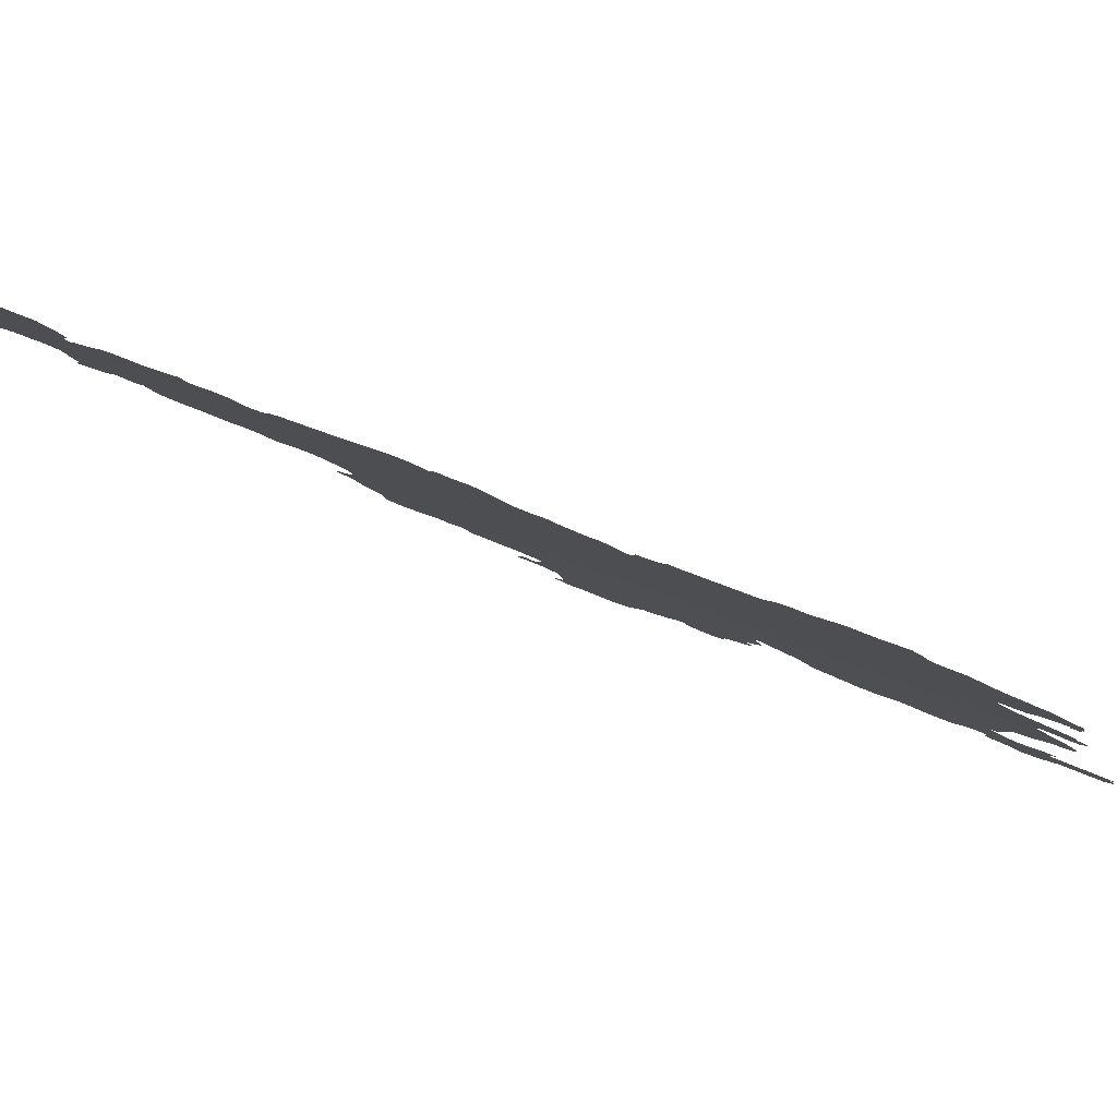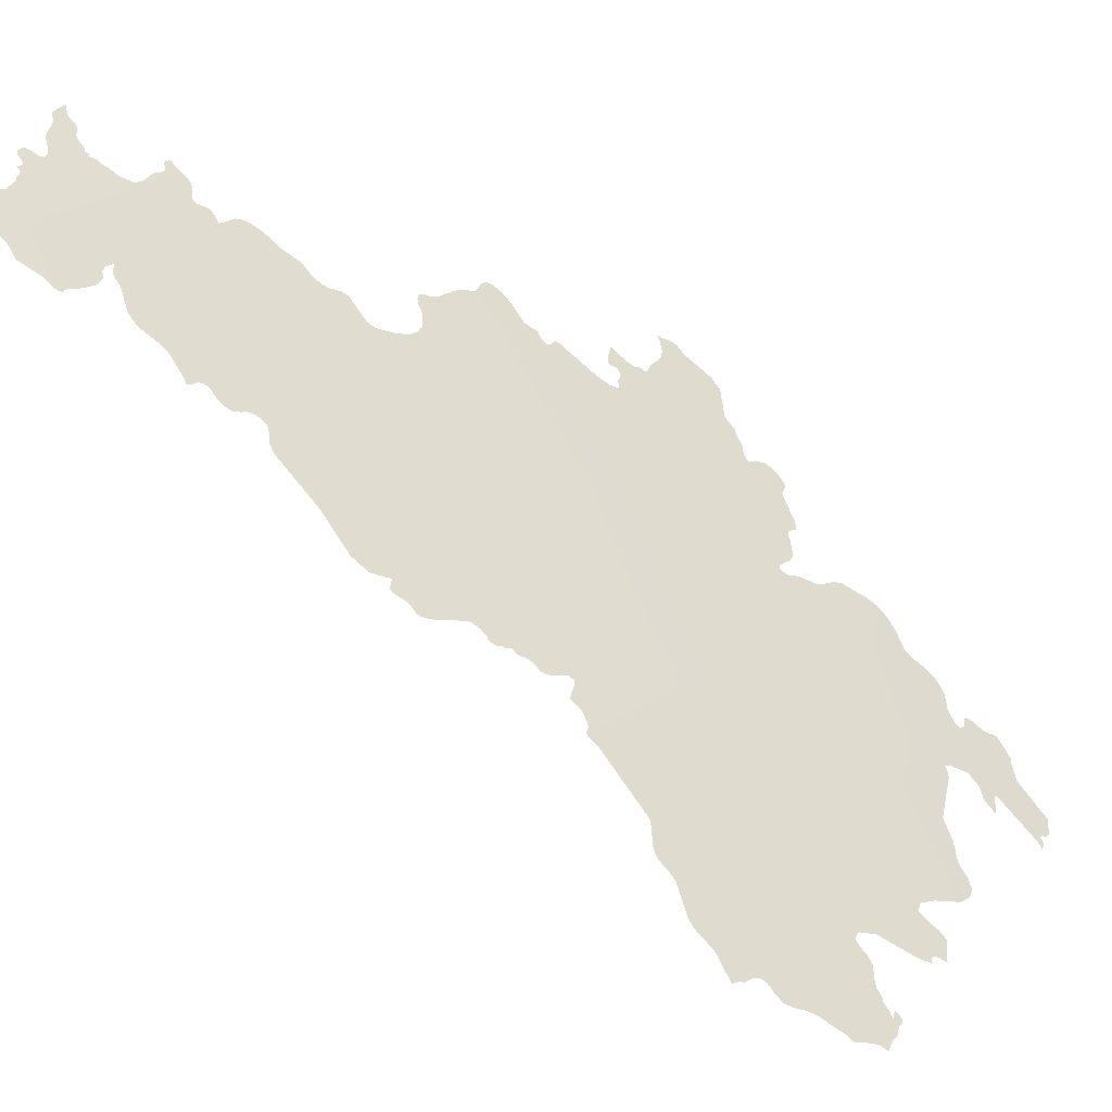
<metadata>
{"format":"obj","ext":"obj","renderer":"f3d","projection":"perspective","resolution":1024,"background":"white","views":[{"elev":34.0,"azim":-42.4,"up":"+Y"},{"elev":74.9,"azim":-21.9,"up":"+Y"}]}
</metadata>
<code>
o 0_Slovenia_sphere.001
v 3.287 3.645 -0.9549
v 3.37 3.591 -0.8653
v 3.337 3.623 -0.8568
v 3.285 3.645 -0.9614
v 3.35 3.591 -0.9394
v 3.395 3.565 -0.8717
v 3.313 3.619 -0.9625
v 3.29 3.645 -0.942
v 3.382 3.591 -0.8177
v 3.283 3.648 -0.9538
v 3.35 3.59 -0.9394
v 3.351 3.59 -0.9393
v 3.352 3.589 -0.9398
v 3.353 3.588 -0.9408
v 3.353 3.587 -0.9411
v 3.354 3.586 -0.9407
v 3.355 3.586 -0.9396
v 3.356 3.586 -0.9385
v 3.356 3.586 -0.9363
v 3.357 3.586 -0.934
v 3.357 3.586 -0.9324
v 3.357 3.586 -0.9319
v 3.358 3.585 -0.931
v 3.358 3.585 -0.9305
v 3.359 3.585 -0.9298
v 3.359 3.585 -0.9291
v 3.359 3.585 -0.9284
v 3.359 3.585 -0.9278
v 3.36 3.584 -0.9277
v 3.36 3.584 -0.9281
v 3.361 3.583 -0.9283
v 3.361 3.583 -0.9278
v 3.364 3.581 -0.9224
v 3.365 3.581 -0.9209
v 3.367 3.58 -0.9188
v 3.367 3.58 -0.9184
v 3.368 3.579 -0.9182
v 3.368 3.579 -0.9182
v 3.368 3.579 -0.9184
v 3.368 3.578 -0.9189
v 3.369 3.578 -0.9195
v 3.369 3.577 -0.9203
v 3.369 3.577 -0.9207
v 3.37 3.577 -0.9213
v 3.37 3.576 -0.9222
v 3.369 3.577 -0.9224
v 3.369 3.577 -0.9224
v 3.369 3.577 -0.9226
v 3.369 3.577 -0.9233
v 3.368 3.577 -0.9235
v 3.369 3.577 -0.9237
v 3.369 3.576 -0.9248
v 3.369 3.576 -0.925
v 3.37 3.575 -0.9262
v 3.37 3.575 -0.9267
v 3.371 3.574 -0.9255
v 3.371 3.574 -0.9247
v 3.372 3.574 -0.9241
v 3.373 3.574 -0.9225
v 3.373 3.573 -0.9222
v 3.374 3.573 -0.9221
v 3.374 3.572 -0.9218
v 3.374 3.572 -0.9211
v 3.375 3.572 -0.9214
v 3.375 3.571 -0.922
v 3.376 3.57 -0.9224
v 3.378 3.569 -0.9233
v 3.379 3.567 -0.9241
v 3.379 3.566 -0.9252
v 3.38 3.565 -0.9286
v 3.381 3.564 -0.9281
v 3.382 3.563 -0.9274
v 3.382 3.563 -0.9269
v 3.383 3.563 -0.9263
v 3.383 3.563 -0.9244
v 3.385 3.562 -0.9213
v 3.386 3.561 -0.9191
v 3.387 3.562 -0.9163
v 3.385 3.564 -0.9113
v 3.385 3.565 -0.9106
v 3.386 3.565 -0.9077
v 3.386 3.565 -0.907
v 3.386 3.565 -0.9063
v 3.386 3.565 -0.9058
v 3.386 3.566 -0.9049
v 3.385 3.566 -0.9037
v 3.385 3.567 -0.9022
v 3.386 3.567 -0.9011
v 3.387 3.566 -0.9012
v 3.389 3.564 -0.9005
v 3.39 3.563 -0.8981
v 3.39 3.564 -0.8956
v 3.389 3.566 -0.8942
v 3.388 3.567 -0.8882
v 3.388 3.568 -0.8869
v 3.388 3.568 -0.8868
v 3.387 3.57 -0.8867
v 3.386 3.57 -0.8864
v 3.386 3.57 -0.886
v 3.386 3.57 -0.8856
v 3.386 3.571 -0.8851
v 3.385 3.572 -0.8828
v 3.385 3.572 -0.8819
v 3.384 3.573 -0.8812
v 3.384 3.574 -0.8809
v 3.382 3.575 -0.8807
v 3.381 3.576 -0.8803
v 3.381 3.576 -0.8796
v 3.382 3.576 -0.879
v 3.382 3.576 -0.8787
v 3.382 3.576 -0.8783
v 3.384 3.574 -0.8779
v 3.385 3.574 -0.8774
v 3.386 3.573 -0.8763
v 3.387 3.572 -0.8759
v 3.388 3.571 -0.8757
v 3.388 3.571 -0.8757
v 3.39 3.57 -0.8758
v 3.39 3.569 -0.8757
v 3.392 3.568 -0.8752
v 3.394 3.566 -0.8732
v 3.395 3.566 -0.8723
v 3.282 3.649 -0.9579
v 3.282 3.648 -0.9586
v 3.282 3.648 -0.9596
v 3.282 3.647 -0.96
v 3.282 3.647 -0.9605
v 3.282 3.647 -0.9614
v 3.283 3.647 -0.9617
v 3.283 3.646 -0.9618
v 3.284 3.646 -0.9617
v 3.285 3.645 -0.9615
v 3.381 3.591 -0.8179
v 3.38 3.592 -0.8182
v 3.379 3.593 -0.8184
v 3.377 3.594 -0.8185
v 3.376 3.596 -0.8172
v 3.377 3.596 -0.8169
v 3.377 3.595 -0.8153
v 3.378 3.595 -0.8135
v 3.379 3.594 -0.8118
v 3.378 3.596 -0.8099
v 3.378 3.596 -0.8098
v 3.378 3.596 -0.8098
v 3.378 3.596 -0.8096
v 3.378 3.596 -0.8094
v 3.377 3.597 -0.8084
v 3.376 3.597 -0.8092
v 3.376 3.598 -0.8094
v 3.376 3.598 -0.8098
v 3.375 3.598 -0.8099
v 3.375 3.599 -0.8096
v 3.375 3.599 -0.8091
v 3.373 3.6 -0.8101
v 3.372 3.601 -0.811
v 3.368 3.604 -0.8158
v 3.365 3.606 -0.8169
v 3.365 3.607 -0.8165
v 3.364 3.607 -0.8162
v 3.364 3.607 -0.8156
v 3.364 3.607 -0.8148
v 3.365 3.607 -0.8131
v 3.365 3.608 -0.8115
v 3.364 3.609 -0.8094
v 3.364 3.609 -0.8082
v 3.364 3.61 -0.8065
v 3.364 3.61 -0.8056
v 3.364 3.61 -0.8038
v 3.364 3.61 -0.8029
v 3.365 3.609 -0.804
v 3.366 3.609 -0.8024
v 3.365 3.61 -0.8018
v 3.364 3.61 -0.8014
v 3.364 3.611 -0.8004
v 3.362 3.613 -0.7997
v 3.362 3.613 -0.7992
v 3.361 3.614 -0.7986
v 3.36 3.615 -0.7999
v 3.36 3.615 -0.8001
v 3.358 3.616 -0.8007
v 3.357 3.617 -0.8012
v 3.356 3.618 -0.8017
v 3.356 3.618 -0.8025
v 3.356 3.618 -0.8031
v 3.355 3.619 -0.8043
v 3.353 3.62 -0.8068
v 3.351 3.621 -0.808
v 3.35 3.622 -0.8089
v 3.348 3.623 -0.8101
v 3.348 3.623 -0.812
v 3.347 3.623 -0.8135
v 3.347 3.624 -0.8145
v 3.346 3.624 -0.8148
v 3.346 3.625 -0.8149
v 3.344 3.626 -0.8146
v 3.344 3.627 -0.8148
v 3.343 3.627 -0.815
v 3.343 3.627 -0.815
v 3.342 3.628 -0.8148
v 3.342 3.628 -0.8157
v 3.342 3.627 -0.8197
v 3.342 3.627 -0.8205
v 3.34 3.628 -0.8242
v 3.34 3.627 -0.826
v 3.341 3.626 -0.8318
v 3.341 3.625 -0.8328
v 3.34 3.626 -0.8337
v 3.34 3.626 -0.8347
v 3.34 3.626 -0.8357
v 3.34 3.626 -0.8367
v 3.34 3.625 -0.8377
v 3.341 3.623 -0.8415
v 3.341 3.623 -0.8421
v 3.34 3.623 -0.8477
v 3.338 3.623 -0.8547
v 3.337 3.623 -0.8566
v 3.29 3.645 -0.942
v 3.289 3.646 -0.9418
v 3.289 3.646 -0.9415
v 3.289 3.646 -0.9414
v 3.289 3.646 -0.9419
v 3.288 3.647 -0.9422
v 3.287 3.647 -0.9444
v 3.287 3.647 -0.9446
v 3.286 3.648 -0.9456
v 3.285 3.649 -0.9477
v 3.284 3.648 -0.9499
v 3.284 3.648 -0.9502
v 3.284 3.648 -0.9527
v 3.289 3.64 -0.9654
v 3.29 3.639 -0.9657
v 3.29 3.639 -0.9662
v 3.29 3.638 -0.9666
v 3.29 3.638 -0.9677
v 3.29 3.638 -0.9687
v 3.291 3.637 -0.9693
v 3.292 3.637 -0.9689
v 3.292 3.636 -0.9687
v 3.293 3.636 -0.9677
v 3.293 3.635 -0.9674
v 3.294 3.635 -0.9677
v 3.294 3.634 -0.9681
v 3.294 3.634 -0.9693
v 3.295 3.633 -0.9716
v 3.296 3.631 -0.9744
v 3.297 3.629 -0.9767
v 3.299 3.627 -0.9783
v 3.299 3.628 -0.9767
v 3.299 3.628 -0.976
v 3.299 3.628 -0.9754
v 3.3 3.628 -0.9742
v 3.3 3.628 -0.9737
v 3.3 3.628 -0.9731
v 3.299 3.629 -0.972
v 3.299 3.629 -0.9714
v 3.299 3.629 -0.9707
v 3.299 3.629 -0.97
v 3.3 3.629 -0.9692
v 3.299 3.63 -0.9685
v 3.3 3.629 -0.9682
v 3.3 3.63 -0.9677
v 3.3 3.629 -0.9675
v 3.301 3.629 -0.9671
v 3.301 3.629 -0.966
v 3.302 3.628 -0.9653
v 3.303 3.628 -0.9636
v 3.303 3.628 -0.9635
v 3.305 3.626 -0.9623
v 3.305 3.626 -0.9624
v 3.306 3.626 -0.9625
v 3.306 3.625 -0.963
v 3.308 3.623 -0.9642
v 3.308 3.622 -0.9643
v 3.309 3.622 -0.9645
v 3.31 3.621 -0.9648
v 3.31 3.621 -0.9653
v 3.31 3.62 -0.9664
v 3.31 3.62 -0.9667
v 3.311 3.619 -0.967
v 3.311 3.619 -0.967
v 3.311 3.619 -0.9668
v 3.312 3.619 -0.9655
v 3.313 3.619 -0.9635
v 3.313 3.619 -0.963
v 3.285 3.645 -0.9613
v 3.286 3.644 -0.961
v 3.286 3.644 -0.961
v 3.287 3.643 -0.961
v 3.287 3.643 -0.9612
v 3.288 3.641 -0.9625
v 3.289 3.641 -0.9633
v 3.289 3.64 -0.964
v 3.29 3.64 -0.9647
v 3.396 3.565 -0.8703
v 3.397 3.565 -0.8676
v 3.397 3.565 -0.8647
v 3.397 3.566 -0.8622
v 3.397 3.566 -0.8608
v 3.398 3.566 -0.8594
v 3.4 3.565 -0.8568
v 3.4 3.564 -0.8553
v 3.4 3.564 -0.8551
v 3.4 3.564 -0.8537
v 3.4 3.565 -0.852
v 3.4 3.566 -0.8503
v 3.4 3.566 -0.8494
v 3.4 3.566 -0.8485
v 3.4 3.567 -0.8469
v 3.4 3.567 -0.8459
v 3.4 3.567 -0.8455
v 3.401 3.566 -0.8454
v 3.401 3.566 -0.8456
v 3.402 3.564 -0.8471
v 3.403 3.564 -0.8465
v 3.404 3.563 -0.8439
v 3.405 3.562 -0.8432
v 3.406 3.562 -0.8429
v 3.406 3.561 -0.8423
v 3.407 3.562 -0.8391
v 3.407 3.562 -0.8381
v 3.406 3.562 -0.8371
v 3.406 3.564 -0.834
v 3.408 3.564 -0.8281
v 3.408 3.563 -0.8263
v 3.407 3.565 -0.8235
v 3.407 3.565 -0.8236
v 3.406 3.566 -0.8233
v 3.405 3.567 -0.8236
v 3.405 3.567 -0.8235
v 3.405 3.567 -0.8229
v 3.405 3.567 -0.8224
v 3.405 3.568 -0.8219
v 3.404 3.568 -0.8216
v 3.404 3.568 -0.8229
v 3.402 3.569 -0.8278
v 3.401 3.569 -0.8323
v 3.4 3.57 -0.8322
v 3.4 3.57 -0.8314
v 3.399 3.571 -0.8304
v 3.399 3.572 -0.8293
v 3.398 3.572 -0.8321
v 3.398 3.571 -0.8347
v 3.397 3.571 -0.8375
v 3.396 3.572 -0.8384
v 3.395 3.573 -0.8393
v 3.394 3.574 -0.8395
v 3.394 3.574 -0.8395
v 3.394 3.574 -0.8389
v 3.394 3.575 -0.8379
v 3.393 3.575 -0.8371
v 3.389 3.581 -0.831
v 3.388 3.582 -0.8266
v 3.388 3.582 -0.826
v 3.387 3.584 -0.8233
v 3.387 3.584 -0.8222
v 3.388 3.584 -0.8202
v 3.388 3.585 -0.8184
v 3.387 3.585 -0.8178
v 3.386 3.586 -0.8172
v 3.384 3.588 -0.8168
v 3.313 3.619 -0.962
v 3.313 3.619 -0.9611
v 3.312 3.62 -0.9594
v 3.312 3.62 -0.9588
v 3.313 3.62 -0.9581
v 3.313 3.62 -0.9577
v 3.314 3.619 -0.9574
v 3.314 3.619 -0.957
v 3.314 3.619 -0.9563
v 3.315 3.619 -0.956
v 3.315 3.619 -0.9541
v 3.316 3.618 -0.9544
v 3.317 3.617 -0.9548
v 3.317 3.617 -0.955
v 3.318 3.616 -0.9548
v 3.319 3.616 -0.9547
v 3.319 3.615 -0.9542
v 3.32 3.615 -0.9533
v 3.321 3.614 -0.9522
v 3.321 3.614 -0.9519
v 3.321 3.614 -0.9513
v 3.322 3.614 -0.9494
v 3.323 3.613 -0.9479
v 3.325 3.612 -0.9461
v 3.325 3.612 -0.9459
v 3.326 3.612 -0.9432
v 3.326 3.612 -0.9423
v 3.327 3.612 -0.9415
v 3.327 3.611 -0.9414
v 3.327 3.611 -0.9409
v 3.329 3.61 -0.9401
v 3.33 3.609 -0.9391
v 3.331 3.609 -0.9349
v 3.331 3.609 -0.9339
v 3.332 3.609 -0.9328
v 3.333 3.608 -0.9322
v 3.333 3.608 -0.9321
v 3.335 3.607 -0.9314
v 3.337 3.605 -0.931
v 3.338 3.603 -0.9315
v 3.34 3.602 -0.9327
v 3.34 3.601 -0.9341
v 3.34 3.601 -0.9346
v 3.34 3.6 -0.9354
v 3.34 3.6 -0.9372
v 3.341 3.6 -0.938
v 3.341 3.599 -0.9387
v 3.341 3.599 -0.9391
v 3.342 3.598 -0.939
v 3.343 3.597 -0.9385
v 3.344 3.596 -0.9384
v 3.346 3.595 -0.9389
v 3.347 3.593 -0.9395
v 3.348 3.592 -0.9397
v 3.349 3.591 -0.9396
v 3.337 3.623 -0.8572
v 3.337 3.623 -0.8576
v 3.338 3.622 -0.8579
v 3.338 3.622 -0.8583
v 3.338 3.622 -0.8593
v 3.338 3.622 -0.8602
v 3.338 3.621 -0.8612
v 3.337 3.622 -0.8631
v 3.338 3.621 -0.8641
v 3.338 3.62 -0.8651
v 3.339 3.619 -0.866
v 3.338 3.62 -0.8669
v 3.338 3.62 -0.867
v 3.337 3.621 -0.8672
v 3.336 3.622 -0.8674
v 3.335 3.623 -0.868
v 3.334 3.623 -0.8685
v 3.334 3.623 -0.8698
v 3.334 3.623 -0.8703
v 3.333 3.623 -0.8708
v 3.332 3.624 -0.8718
v 3.332 3.624 -0.872
v 3.332 3.624 -0.8724
v 3.332 3.624 -0.8728
v 3.331 3.625 -0.873
v 3.33 3.625 -0.8736
v 3.33 3.626 -0.8737
v 3.329 3.626 -0.874
v 3.329 3.627 -0.8749
v 3.329 3.626 -0.8755
v 3.328 3.626 -0.8769
v 3.327 3.627 -0.8781
v 3.327 3.627 -0.8784
v 3.326 3.628 -0.8786
v 3.325 3.629 -0.879
v 3.324 3.63 -0.8792
v 3.323 3.631 -0.8793
v 3.322 3.632 -0.8797
v 3.32 3.633 -0.8804
v 3.32 3.633 -0.8811
v 3.32 3.633 -0.8819
v 3.319 3.633 -0.8829
v 3.319 3.633 -0.8831
v 3.318 3.634 -0.8842
v 3.318 3.634 -0.8849
v 3.318 3.634 -0.8858
v 3.319 3.633 -0.8872
v 3.316 3.635 -0.8888
v 3.314 3.636 -0.8919
v 3.314 3.635 -0.8933
v 3.314 3.635 -0.8944
v 3.313 3.635 -0.8984
v 3.313 3.635 -0.9003
v 3.31 3.635 -0.9076
v 3.309 3.635 -0.9108
v 3.309 3.635 -0.9126
v 3.31 3.634 -0.9138
v 3.31 3.634 -0.9142
v 3.31 3.633 -0.9156
v 3.309 3.634 -0.9173
v 3.308 3.634 -0.9182
v 3.308 3.635 -0.9183
v 3.308 3.635 -0.9184
v 3.307 3.635 -0.9184
v 3.307 3.636 -0.9184
v 3.306 3.636 -0.9187
v 3.305 3.637 -0.9195
v 3.305 3.637 -0.9206
v 3.304 3.637 -0.9218
v 3.304 3.637 -0.9228
v 3.304 3.637 -0.9235
v 3.304 3.637 -0.9237
v 3.303 3.637 -0.924
v 3.303 3.638 -0.9242
v 3.302 3.639 -0.9239
v 3.301 3.64 -0.9239
v 3.301 3.639 -0.9249
v 3.3 3.639 -0.9295
v 3.3 3.639 -0.931
v 3.299 3.639 -0.9325
v 3.298 3.64 -0.9346
v 3.297 3.64 -0.9361
v 3.297 3.64 -0.9378
v 3.297 3.639 -0.9421
v 3.297 3.638 -0.9445
v 3.297 3.638 -0.9453
v 3.298 3.637 -0.9466
v 3.296 3.638 -0.9461
v 3.295 3.639 -0.9452
v 3.295 3.64 -0.9438
v 3.294 3.641 -0.9427
v 3.293 3.642 -0.9424
v 3.292 3.643 -0.9422
v 3.292 3.643 -0.9421
f 222 221 218
f 191 190 188
f 74 72 69
f 125 123 1
f 259 256 244
f 328 323 335
f 482 481 480
f 8 1 224
f 1 10 229
f 1 229 228
f 217 8 223
f 1 228 227
f 224 1 225
f 220 219 218
f 218 217 222
f 8 224 223
f 227 226 225
f 1 227 225
f 221 220 218
f 223 222 217
f 9 2 133
f 2 3 215
f 3 216 215
f 2 215 214
f 134 2 135
f 134 133 2
f 136 135 2
f 139 138 151
f 138 137 155
f 151 138 155
f 141 140 143
f 140 139 150
f 144 140 150
f 143 142 141
f 144 143 140
f 147 146 148
f 146 145 148
f 145 144 149
f 149 144 150
f 149 148 145
f 150 139 151
f 154 153 152
f 152 151 154
f 154 151 155
f 156 155 137
f 159 158 212
f 158 157 212
f 157 156 136
f 156 137 136
f 2 214 213
f 136 2 157
f 2 213 157
f 212 211 207
f 211 210 207
f 157 213 212
f 210 209 207
f 209 208 207
f 207 206 212
f 159 212 205
f 160 159 186
f 212 206 205
f 163 162 164
f 162 161 164
f 161 160 186
f 159 205 192
f 205 204 202
f 204 203 202
f 159 192 191
f 167 166 165
f 165 164 186
f 164 161 186
f 159 191 187
f 205 202 192
f 201 200 197
f 200 199 198
f 159 187 186
f 202 201 193
f 192 202 193
f 169 168 178
f 168 167 178
f 167 165 184
f 200 198 197
f 171 170 169
f 173 172 169
f 172 171 169
f 175 174 169
f 174 173 169
f 178 177 176
f 178 176 175
f 180 179 167
f 179 178 167
f 182 181 183
f 181 180 183
f 178 175 169
f 201 197 196
f 196 195 194
f 201 196 194
f 183 180 184
f 184 180 167
f 186 185 165
f 185 184 165
f 201 194 193
f 189 188 190
f 188 187 191
f 2 6 115
f 6 122 121
f 116 6 121
f 121 120 119
f 6 116 115
f 11 5 21
f 5 2 27
f 12 11 21
f 5 27 21
f 121 119 118
f 116 121 117
f 118 117 121
f 13 12 19
f 15 14 16
f 14 13 17
f 17 16 14
f 19 18 13
f 18 17 13
f 20 19 12
f 12 21 20
f 24 23 25
f 23 22 25
f 22 21 27
f 2 115 114
f 114 113 111
f 113 112 111
f 26 25 22
f 27 26 22
f 2 114 111
f 110 109 2
f 109 108 2
f 2 111 110
f 28 27 2
f 2 108 107
f 29 28 33
f 28 2 34
f 31 30 32
f 30 29 32
f 33 32 29
f 34 33 28
f 2 107 36
f 34 2 35
f 35 2 36
f 106 105 102
f 105 104 103
f 107 106 99
f 36 107 37
f 105 103 102
f 106 102 100
f 102 101 100
f 37 107 38
f 99 106 100
f 107 99 88
f 38 107 87
f 99 98 88
f 107 88 87
f 97 96 94
f 96 95 94
f 98 97 93
f 88 98 93
f 41 40 39
f 39 38 87
f 93 92 91
f 97 94 93
f 41 39 42
f 42 39 63
f 93 91 89
f 91 90 89
f 43 42 63
f 93 89 88
f 44 43 59
f 39 87 63
f 45 44 59
f 48 47 46
f 43 63 60
f 59 43 60
f 49 48 46
f 87 86 63
f 50 49 51
f 49 46 51
f 86 85 84
f 46 45 57
f 52 46 57
f 52 51 46
f 54 53 56
f 53 52 57
f 56 53 57
f 56 55 54
f 59 58 45
f 58 57 45
f 86 84 83
f 63 86 83
f 82 81 80
f 83 82 80
f 63 83 80
f 62 61 60
f 63 62 60
f 80 79 66
f 79 78 76
f 79 76 67
f 78 77 76
f 67 76 68
f 64 63 80
f 66 65 80
f 65 64 80
f 67 66 79
f 75 74 69
f 74 73 72
f 76 75 68
f 71 70 69
f 72 71 69
f 69 68 75
f 1 4 126
f 4 132 126
f 132 131 126
f 131 130 127
f 126 131 127
f 130 129 127
f 129 128 127
f 123 10 1
f 125 124 123
f 126 125 1
f 1 7 268
f 7 284 283
f 268 7 269
f 283 282 275
f 282 281 279
f 281 280 279
f 279 278 282
f 278 277 282
f 285 4 1
f 288 287 1
f 287 286 1
f 286 285 1
f 283 275 7
f 275 282 276
f 277 276 282
f 290 289 1
f 289 288 1
f 292 291 290
f 231 230 293
f 231 293 240
f 293 292 240
f 274 273 7
f 273 272 7
f 275 274 7
f 292 290 266
f 290 1 266
f 266 1 267
f 240 292 266
f 272 271 7
f 235 234 237
f 234 233 237
f 237 236 235
f 239 238 233
f 238 237 233
f 240 239 231
f 239 233 232
f 239 232 231
f 271 270 7
f 270 269 7
f 241 240 264
f 1 268 267
f 242 241 261
f 245 244 255
f 244 243 259
f 245 255 254
f 240 266 264
f 243 242 261
f 247 246 248
f 246 245 250
f 248 246 249
f 249 246 250
f 266 265 264
f 264 263 262
f 261 260 259
f 264 262 261
f 241 264 261
f 255 244 256
f 250 245 251
f 259 258 257
f 261 259 243
f 252 251 253
f 254 253 245
f 245 253 251
f 259 257 256
f 2 9 351
f 9 360 355
f 360 359 358
f 358 357 356
f 358 356 355
f 9 355 354
f 360 358 355
f 294 6 295
f 6 2 297
f 296 295 6
f 297 296 6
f 354 353 9
f 353 352 351
f 9 353 351
f 298 297 2
f 351 350 347
f 350 349 347
f 347 349 348
f 299 298 346
f 298 2 347
f 301 300 302
f 300 299 306
f 302 305 303
f 305 304 303
f 306 305 300
f 300 305 302
f 298 347 346
f 2 351 347
f 299 346 306
f 345 344 309
f 344 343 310
f 345 309 346
f 306 346 307
f 307 346 308
f 308 346 309
f 309 344 310
f 342 341 338
f 341 340 339
f 343 342 336
f 310 343 311
f 341 339 338
f 311 343 321
f 321 343 336
f 342 338 337
f 336 335 322
f 335 334 329
f 322 335 323
f 342 337 336
f 312 311 315
f 314 313 312
f 315 314 312
f 311 321 315
f 334 333 332
f 316 315 321
f 318 317 316
f 320 319 321
f 319 318 316
f 321 319 316
f 336 322 321
f 334 332 331
f 335 329 328
f 331 330 334
f 330 329 334
f 325 324 326
f 324 323 326
f 326 323 328
f 328 327 326
f 2 5 401
f 5 415 413
f 401 5 412
f 415 414 413
f 413 412 5
f 416 3 417
f 3 2 418
f 418 417 3
f 421 420 419
f 419 418 2
f 412 411 401
f 421 419 2
f 424 423 422
f 422 421 425
f 421 2 426
f 411 410 404
f 403 411 404
f 410 409 406
f 409 408 407
f 407 406 409
f 406 405 410
f 405 404 410
f 403 402 411
f 402 401 411
f 424 422 425
f 421 426 425
f 429 428 434
f 428 427 434
f 427 426 2
f 2 401 400
f 2 400 427
f 400 399 439
f 427 400 439
f 431 430 432
f 430 429 433
f 433 432 430
f 427 439 434
f 399 398 447
f 439 399 447
f 434 433 429
f 437 436 438
f 436 435 438
f 435 434 439
f 398 397 447
f 397 396 447
f 396 395 474
f 439 438 435
f 441 440 439
f 443 442 445
f 442 441 445
f 445 444 443
f 447 396 448
f 445 441 439
f 446 445 439
f 395 394 474
f 393 392 390
f 392 391 390
f 448 396 462
f 394 393 390
f 462 396 468
f 447 446 439
f 468 396 474
f 390 389 388
f 390 388 394
f 449 448 462
f 449 462 450
f 388 387 475
f 386 385 384
f 386 384 383
f 387 386 486
f 474 394 475
f 450 462 451
f 386 383 382
f 382 381 372
f 381 380 372
f 380 379 378
f 378 377 373
f 377 376 373
f 376 375 374
f 374 373 376
f 373 372 378
f 371 370 366
f 370 369 367
f 370 367 366
f 369 368 367
f 372 371 382
f 380 378 372
f 386 382 371
f 475 387 476
f 451 462 458
f 453 452 456
f 452 451 458
f 455 454 456
f 454 453 456
f 452 458 457
f 386 371 486
f 457 456 452
f 371 366 365
f 371 365 502
f 475 394 388
f 365 364 502
f 461 460 459
f 363 362 7
f 362 361 7
f 7 1 363
f 1 8 509
f 508 507 504
f 507 506 504
f 1 509 508
f 364 363 502
f 363 1 502
f 1 508 504
f 506 505 504
f 461 459 462
f 459 458 462
f 464 463 465
f 463 462 465
f 1 504 503
f 502 501 499
f 501 500 499
f 1 503 502
f 476 387 486
f 467 466 462
f 466 465 462
f 470 469 472
f 469 468 474
f 470 472 471
f 468 467 462
f 499 498 495
f 498 497 496
f 495 498 496
f 495 494 499
f 502 499 371
f 473 469 474
f 473 472 469
f 499 494 371
f 494 493 486
f 492 491 490
f 494 486 371
f 493 492 489
f 489 492 490
f 493 489 488
f 477 476 485
f 485 476 486
f 480 479 483
f 479 478 483
f 478 477 485
f 493 488 486
f 488 487 486
f 485 484 478
f 484 483 478
f 483 482 480

</code>
